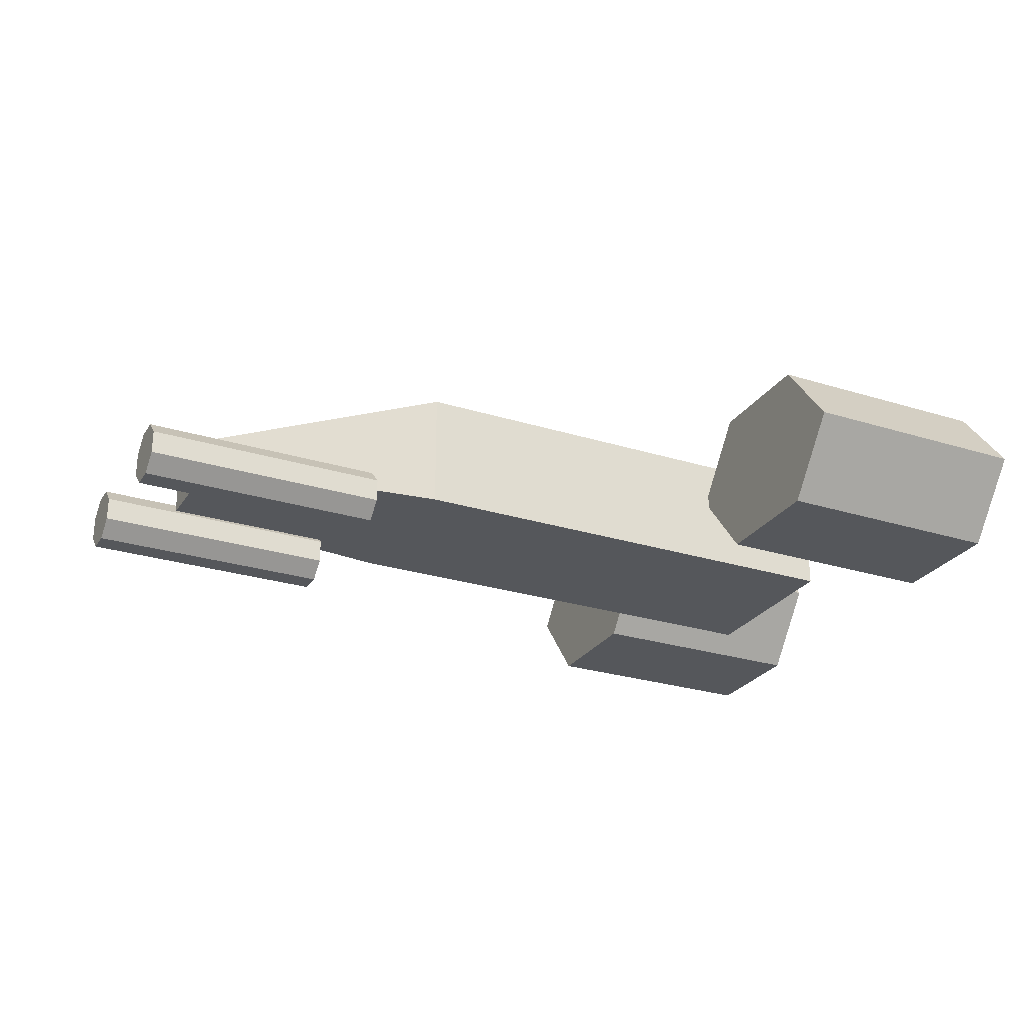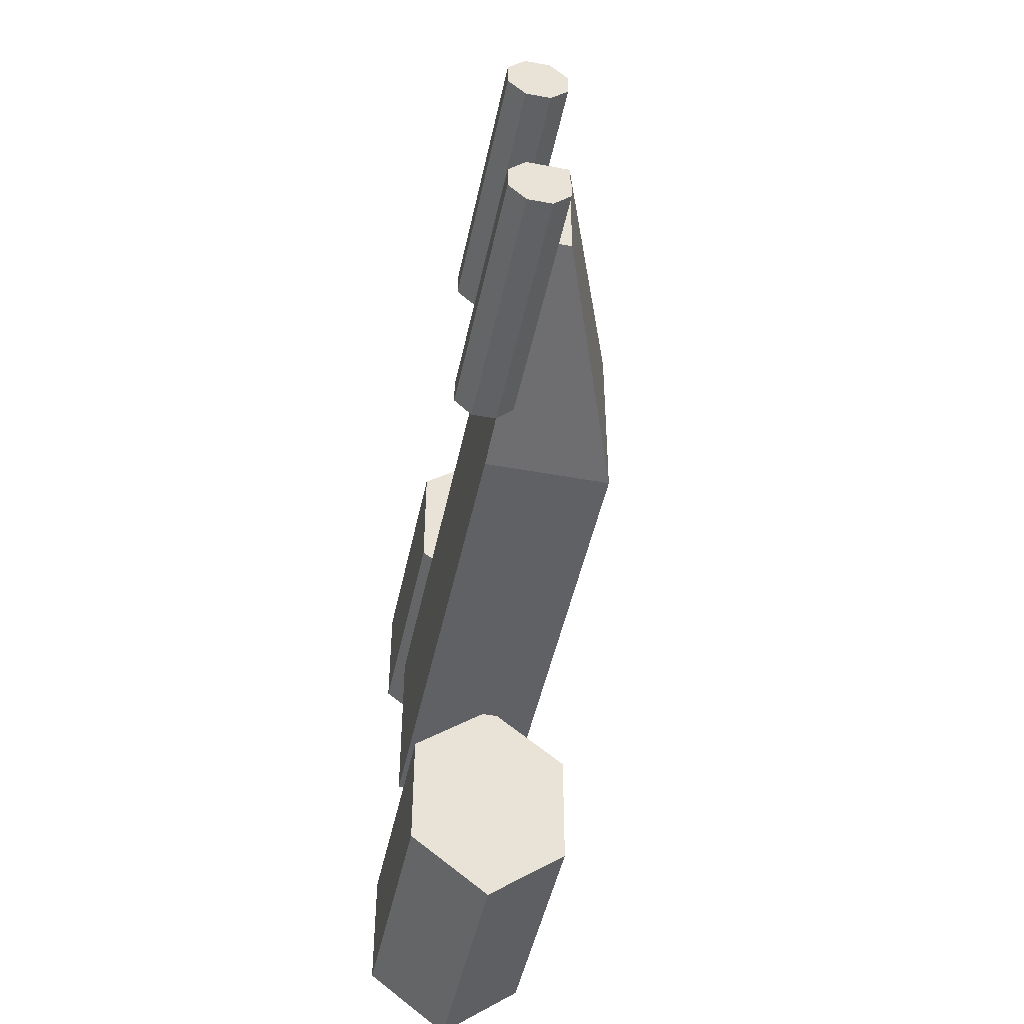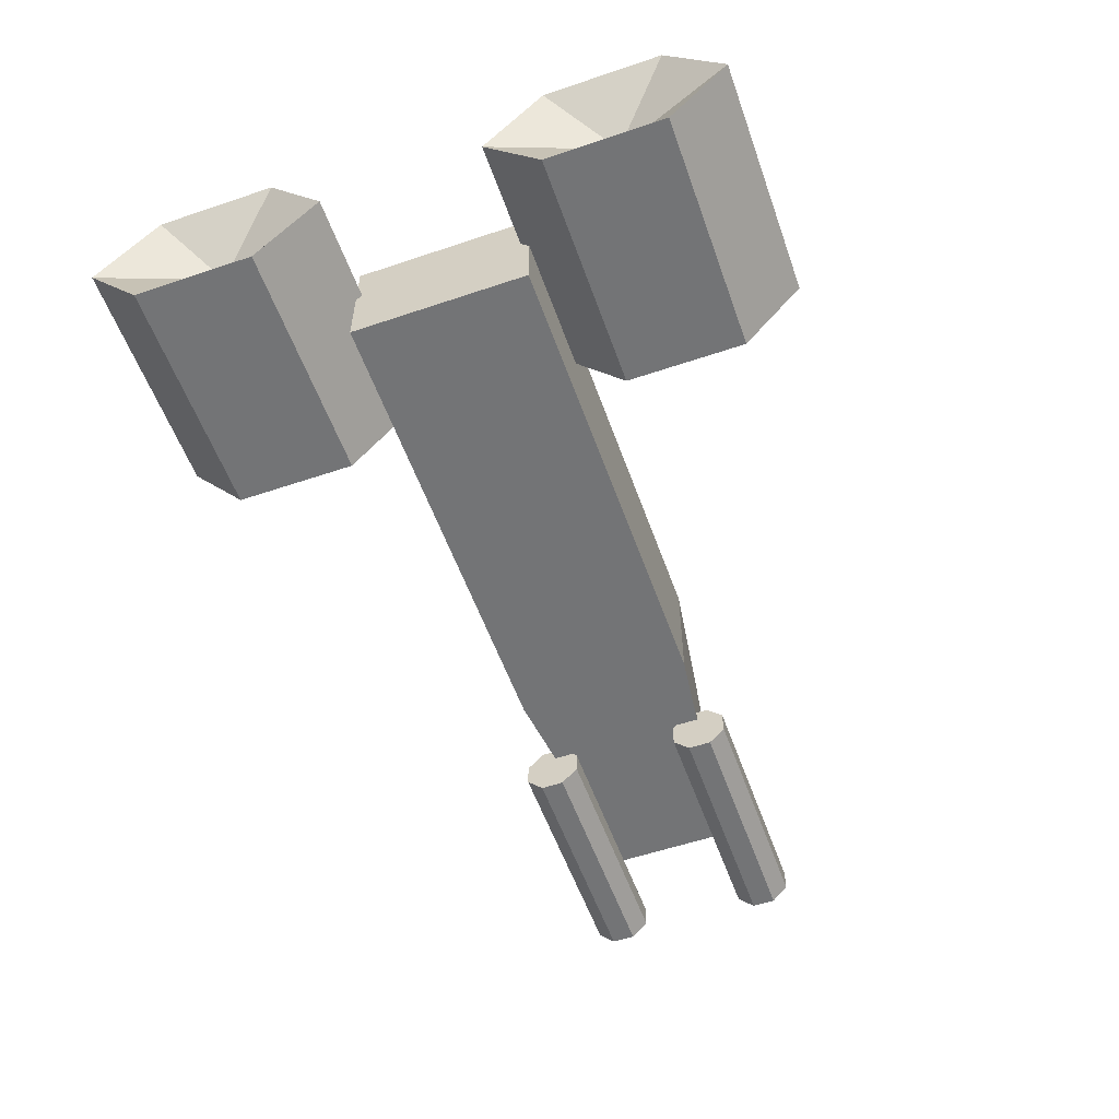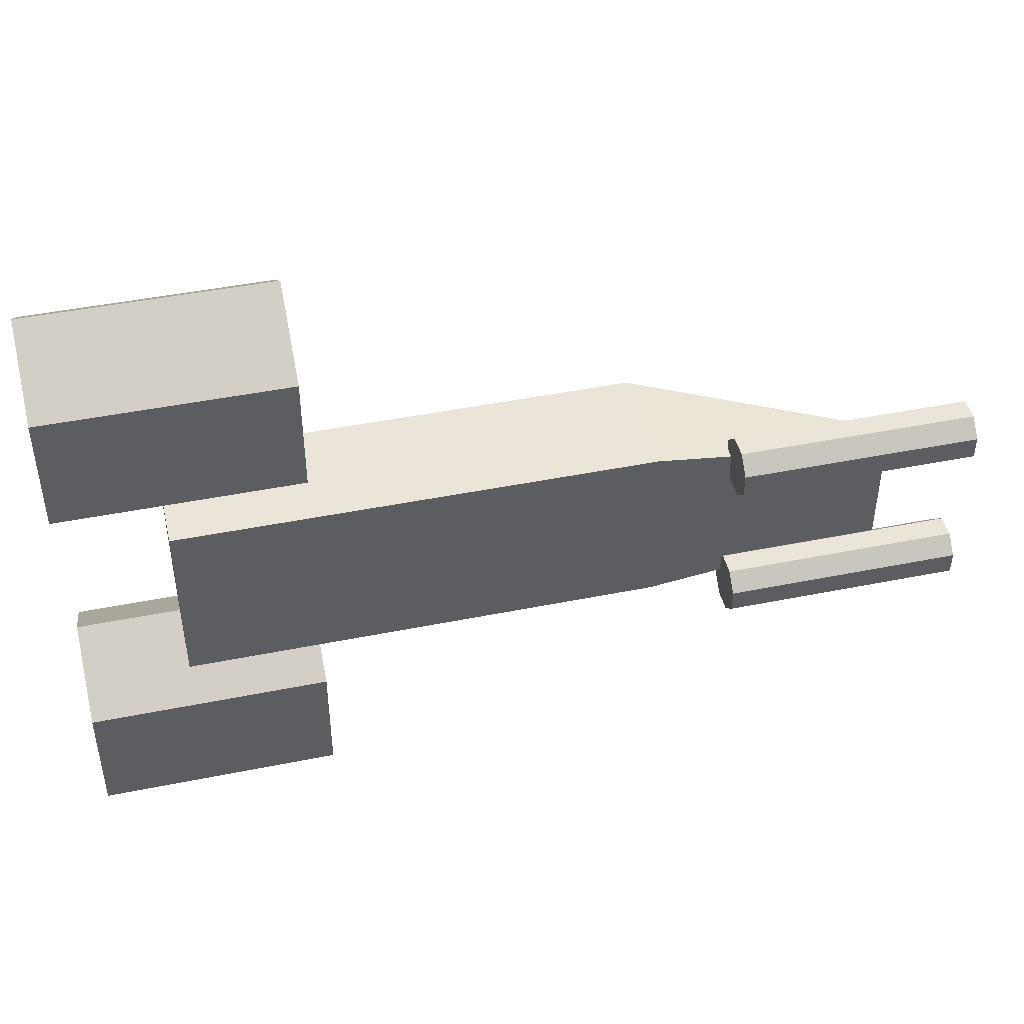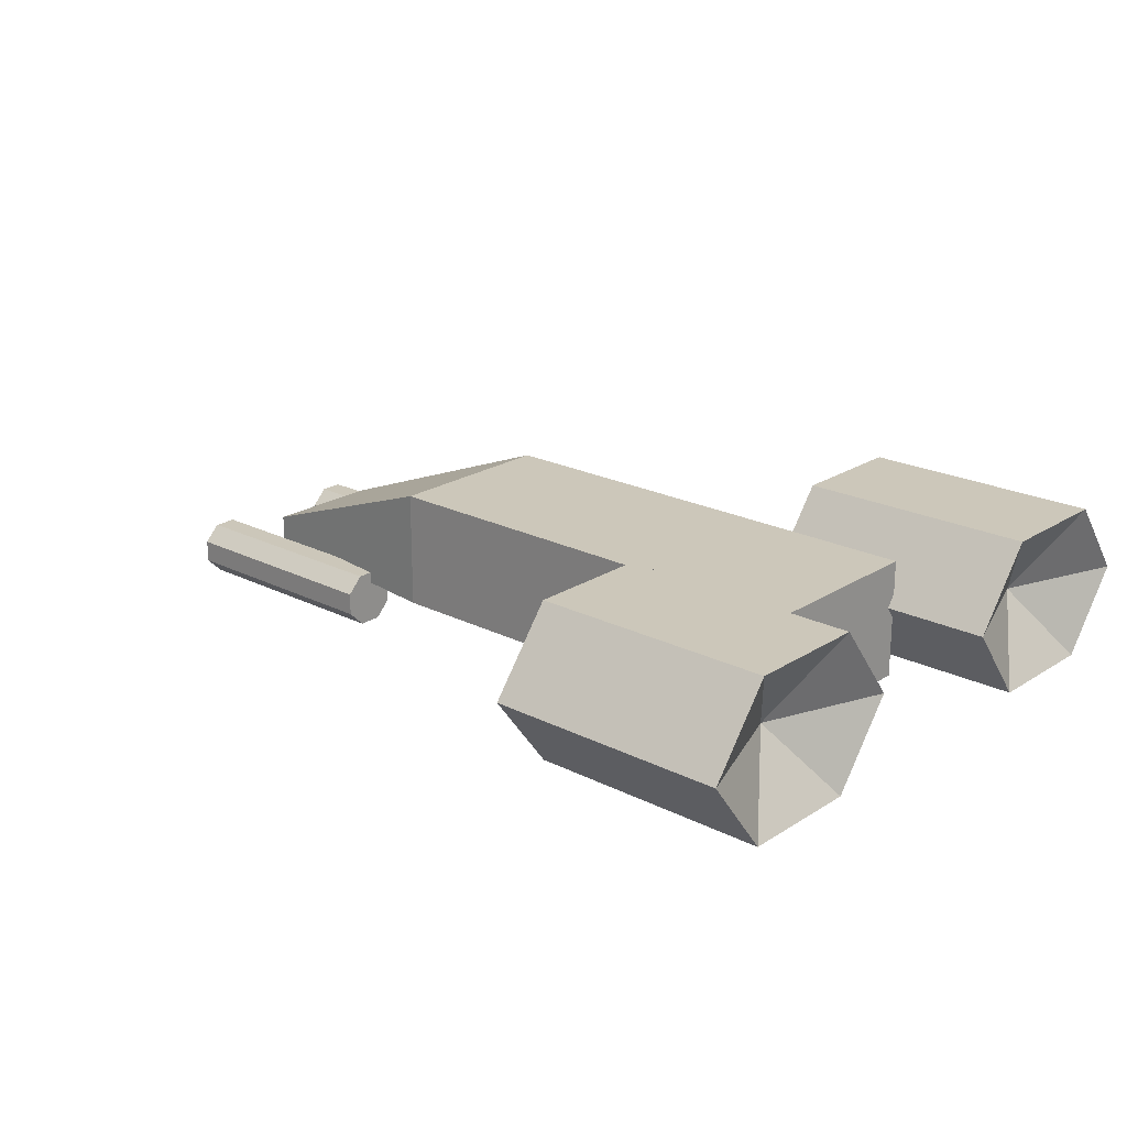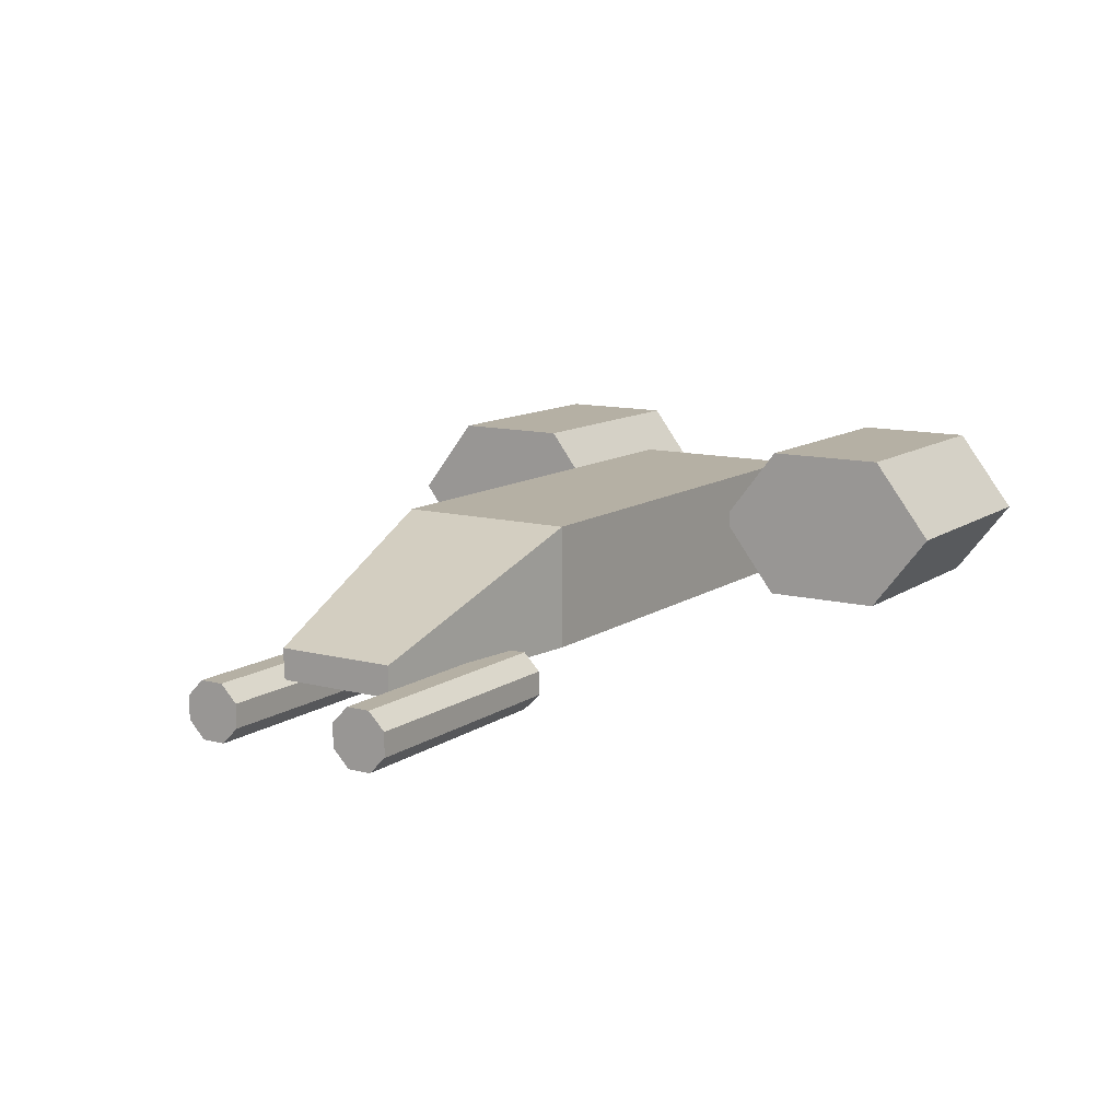
<metadata>
{"format":"obj","ext":"obj","renderer":"f3d","projection":"perspective","resolution":1024,"background":"white","views":[{"elev":-26.5,"azim":153.9,"up":"+Y"},{"elev":-47.3,"azim":78.2,"up":"+Z"},{"elev":-56.1,"azim":-70.5,"up":"+Y"},{"elev":44.8,"azim":-13.2,"up":"+Z"},{"elev":21.5,"azim":-138.3,"up":"+Y"},{"elev":11.6,"azim":122.5,"up":"+Y"}]}
</metadata>
<code>
o Default
v 1.812 -0.4318 0.3848
v 2.812 -0.4318 0.3848
v 2.812 -0.4318 0.2891
v 1.812 -0.4318 0.2891
v 1.812 -0.4318 0.2891
v 2.812 -0.3642 0.2215
v 2.812 -0.4318 0.2891
v 1.812 -0.3642 0.2215
v 1.812 -0.3642 0.2215
v 2.812 -0.2685 0.2215
v 2.812 -0.3642 0.2215
v 1.812 -0.2685 0.2215
v 1.812 -0.2685 0.2215
v 2.812 -0.2009 0.2891
v 2.812 -0.2685 0.2215
v 1.812 -0.2009 0.2891
v 1.812 -0.2009 0.2891
v 2.812 -0.2009 0.3848
v 2.812 -0.2009 0.2891
v 1.812 -0.2009 0.3848
v 1.812 -0.2009 0.3848
v 2.812 -0.2685 0.4524
v 2.812 -0.2009 0.3848
v 1.812 -0.2685 0.4524
v 1.812 -0.2685 0.4524
v 2.812 -0.3642 0.4524
v 2.812 -0.2685 0.4524
v 1.812 -0.3642 0.4524
v 1.812 -0.3642 0.4524
v 2.812 -0.4318 0.3848
v 2.812 -0.3642 0.4524
v 1.812 -0.4318 0.3848
v 2.812 -0.3163 0.3369
v 2.812 -0.4318 0.3848
v 2.812 -0.4318 0.2891
v 2.812 -0.3642 0.4524
v 2.812 -0.3163 0.3369
v 2.812 -0.2685 0.4524
v 2.812 -0.3642 0.4524
v 2.812 -0.2009 0.3848
v 2.812 -0.3163 0.3369
v 2.812 -0.2009 0.2891
v 2.812 -0.2009 0.3848
v 2.812 -0.2685 0.2215
v 2.812 -0.3163 0.3369
v 2.812 -0.3642 0.2215
v 2.812 -0.2685 0.2215
v 2.812 -0.4318 0.2891
v 1.812 -0.3163 0.3369
v 1.812 -0.4318 0.3848
v 1.812 -0.3642 0.4524
v 1.812 -0.4318 0.2891
v 1.812 -0.3163 0.3369
v 1.812 -0.2685 0.4524
v 1.812 -0.2009 0.3848
v 1.812 -0.3642 0.4524
v 1.812 -0.3163 0.3369
v 1.812 -0.2009 0.2891
v 1.812 -0.2685 0.2215
v 1.812 -0.2009 0.3848
v 1.812 -0.3163 0.3369
v 1.812 -0.3642 0.2215
v 1.812 -0.4318 0.2891
v 1.812 -0.2685 0.2215
v 1.812 -0.4318 -0.3027
v 2.812 -0.4318 -0.3984
v 2.812 -0.4318 -0.3027
v 1.812 -0.4318 -0.3984
v 1.812 -0.4318 -0.3984
v 2.812 -0.3642 -0.466
v 2.812 -0.4318 -0.3984
v 1.812 -0.3642 -0.466
v 1.812 -0.3642 -0.466
v 2.812 -0.2685 -0.466
v 2.812 -0.3642 -0.466
v 1.812 -0.2685 -0.466
v 1.812 -0.2685 -0.466
v 2.812 -0.2009 -0.3984
v 2.812 -0.2685 -0.466
v 1.812 -0.2009 -0.3984
v 1.812 -0.2009 -0.3984
v 2.812 -0.2009 -0.3027
v 2.812 -0.2009 -0.3984
v 1.812 -0.2009 -0.3027
v 1.812 -0.2009 -0.3027
v 2.812 -0.2685 -0.2351
v 2.812 -0.2009 -0.3027
v 1.812 -0.2685 -0.2351
v 1.812 -0.2685 -0.2351
v 2.812 -0.3642 -0.2351
v 2.812 -0.2685 -0.2351
v 1.812 -0.3642 -0.2351
v 1.812 -0.3642 -0.2351
v 2.812 -0.4318 -0.3027
v 2.812 -0.3642 -0.2351
v 1.812 -0.4318 -0.3027
v 2.812 -0.3163 -0.3506
v 2.812 -0.4318 -0.3027
v 2.812 -0.4318 -0.3984
v 2.812 -0.3642 -0.2351
v 2.812 -0.3163 -0.3506
v 2.812 -0.2685 -0.2351
v 2.812 -0.3642 -0.2351
v 2.812 -0.2009 -0.3027
v 2.812 -0.3163 -0.3506
v 2.812 -0.2009 -0.3984
v 2.812 -0.2009 -0.3027
v 2.812 -0.2685 -0.466
v 2.812 -0.3163 -0.3506
v 2.812 -0.3642 -0.466
v 2.812 -0.2685 -0.466
v 2.812 -0.4318 -0.3984
v 1.812 -0.3163 -0.3506
v 1.812 -0.4318 -0.3027
v 1.812 -0.3642 -0.2351
v 1.812 -0.4318 -0.3984
v 1.812 -0.3163 -0.3506
v 1.812 -0.2685 -0.2351
v 1.812 -0.2009 -0.3027
v 1.812 -0.3642 -0.2351
v 1.812 -0.3163 -0.3506
v 1.812 -0.2009 -0.3984
v 1.812 -0.2685 -0.466
v 1.812 -0.2009 -0.3027
v 1.812 -0.3163 -0.3506
v 1.812 -0.3642 -0.466
v 1.812 -0.4318 -0.3984
v 1.812 -0.2685 -0.466
v -0.9375 -0.2661 1.087
v 0.0625 -0.2661 0.5869
v 0.0625 -0.2661 1.087
v -0.9375 -0.2661 0.5869
v -0.9375 -0.2661 0.5869
v 0.0625 0.05866 0.3369
v 0.0625 -0.2661 0.5869
v -0.9375 0.05866 0.3369
v -0.9375 0.05866 0.3369
v 0.0625 0.3834 0.5869
v 0.0625 0.05866 0.3369
v -0.9375 0.3834 0.5869
v -0.9375 0.3834 0.5869
v 0.0625 0.3834 1.087
v 0.0625 0.3834 0.5869
v -0.9375 0.3834 1.087
v -0.9375 0.3834 1.087
v 0.0625 0.05866 1.337
v 0.0625 0.3834 1.087
v -0.9375 0.05866 1.337
v -0.9375 0.05866 1.337
v 0.0625 -0.2661 1.087
v 0.0625 0.05866 1.337
v -0.9375 -0.2661 1.087
v 0.0625 0.05866 0.8369
v 0.0625 -0.2661 1.087
v 0.0625 -0.2661 0.5869
v 0.0625 0.05866 1.337
v 0.0625 0.05866 0.8369
v 0.0625 0.3834 1.087
v 0.0625 0.05866 1.337
v 0.0625 0.3834 0.5869
v 0.0625 0.05866 0.8369
v 0.0625 0.05866 0.3369
v 0.0625 0.3834 0.5869
v 0.0625 -0.2661 0.5869
v -0.75 0.05866 0.8369
v -0.9375 -0.2661 1.087
v -0.9375 0.05866 1.337
v -0.9375 -0.2661 0.5869
v -0.75 0.05866 0.8369
v -0.9375 0.3834 1.087
v -0.9375 0.3834 0.5869
v -0.9375 0.05866 1.337
v -0.75 0.05866 0.8369
v -0.9375 0.05866 0.3369
v -0.9375 -0.2661 0.5869
v -0.9375 0.3834 0.5869
v -0.75 0.05866 -0.8506
v -0.9375 0.05866 -1.351
v -0.9375 -0.2661 -1.101
v -0.9375 0.3834 -1.101
v -0.75 0.05866 -0.8506
v -0.9375 0.3834 -0.6006
v -0.9375 0.3834 -1.101
v -0.9375 0.05866 -0.3506
v -0.75 0.05866 -0.8506
v -0.9375 -0.2661 -0.6006
v -0.9375 0.05866 -0.3506
v -0.9375 -0.2661 -1.101
v 0.0625 0.05866 -0.8506
v 0.0625 0.05866 -1.351
v 0.0625 0.3834 -1.101
v 0.0625 -0.2661 -1.101
v 0.0625 0.05866 -0.8506
v 0.0625 0.3834 -0.6006
v 0.0625 0.05866 -0.3506
v 0.0625 0.3834 -1.101
v 0.0625 0.05866 -0.8506
v 0.0625 -0.2661 -0.6006
v 0.0625 -0.2661 -1.101
v 0.0625 0.05866 -0.3506
v -0.9375 0.05866 -0.3506
v 0.0625 -0.2661 -0.6006
v 0.0625 0.05866 -0.3506
v -0.9375 -0.2661 -0.6006
v -0.9375 0.3834 -0.6006
v 0.0625 0.05866 -0.3506
v 0.0625 0.3834 -0.6006
v -0.9375 0.05866 -0.3506
v -0.9375 0.3834 -1.101
v 0.0625 0.3834 -0.6006
v 0.0625 0.3834 -1.101
v -0.9375 0.3834 -0.6006
v -0.9375 0.05866 -1.351
v 0.0625 0.3834 -1.101
v 0.0625 0.05866 -1.351
v -0.9375 0.3834 -1.101
v -0.9375 -0.2661 -1.101
v 0.0625 0.05866 -1.351
v 0.0625 -0.2661 -1.101
v -0.9375 0.05866 -1.351
v -0.9375 -0.2661 -0.6006
v 0.0625 -0.2661 -1.101
v 0.0625 -0.2661 -0.6006
v -0.9375 -0.2661 -1.101
v -0.5 0.25 0.375
v -0.5 -0.25 -0.375
v -0.5 -0.25 0.375
v -0.5 0.25 -0.375
v -0.5 0.25 0.375
v 1.5 -0.25 0.375
v 1.5 0.25 0.375
v -0.5 -0.25 0.375
v -0.5 0.25 -0.375
v 1.5 0.25 0.375
v 1.5 0.25 -0.375
v -0.5 0.25 0.375
v -0.5 -0.25 -0.375
v 1.5 0.25 -0.375
v 1.5 -0.25 -0.375
v -0.5 0.25 -0.375
v -0.5 -0.25 0.375
v 1.5 -0.25 -0.375
v 1.5 -0.25 0.375
v -0.5 -0.25 -0.375
v 1.5 -0.25 0.375
v 2.5 -0.25 -0.25
v 2.5 -0.25 0.25
v 1.5 -0.25 -0.375
v 1.5 0.25 -0.375
v 2.5 -0.125 0.25
v 2.5 -0.125 -0.25
v 1.5 0.25 0.375
v 2.5 -0.25 -0.25
v 1.5 0.25 -0.375
v 2.5 -0.125 -0.25
v 1.5 -0.25 -0.375
v 1.5 -0.25 0.375
v 2.5 -0.125 0.25
v 1.5 0.25 0.375
v 2.5 -0.25 0.25
v 2.5 -0.25 0.25
v 2.5 -0.125 -0.25
v 2.5 -0.125 0.25
v 2.5 -0.25 -0.25
g Scene
f 1 3 2
f 1 4 3
f 5 6 7
f 5 8 6
f 9 10 11
f 9 12 10
f 13 14 15
f 13 16 14
f 17 18 19
f 17 20 18
f 21 22 23
f 21 24 22
f 25 26 27
f 25 28 26
f 29 30 31
f 29 32 30
f 33 34 35
f 33 36 34
f 37 38 39
f 37 40 38
f 41 42 43
f 41 44 42
f 45 46 47
f 45 48 46
f 49 50 51
f 49 52 50
f 53 54 55
f 53 56 54
f 57 58 59
f 57 60 58
f 61 62 63
f 61 64 62
f 65 66 67
f 65 68 66
f 69 70 71
f 69 72 70
f 73 74 75
f 73 76 74
f 77 78 79
f 77 80 78
f 81 82 83
f 81 84 82
f 85 86 87
f 85 88 86
f 89 90 91
f 89 92 90
f 93 94 95
f 93 96 94
f 97 98 99
f 97 100 98
f 101 102 103
f 101 104 102
f 105 106 107
f 105 108 106
f 109 110 111
f 109 112 110
f 113 114 115
f 113 116 114
f 117 118 119
f 117 120 118
f 121 122 123
f 121 124 122
f 125 126 127
f 125 128 126
f 129 130 131
f 129 132 130
f 133 134 135
f 133 136 134
f 137 138 139
f 137 140 138
f 141 142 143
f 141 144 142
f 145 146 147
f 145 148 146
f 149 150 151
f 149 152 150
f 153 154 155
f 153 156 154
f 157 158 159
f 157 160 158
f 161 162 163
f 161 164 162
f 165 166 167
f 165 168 166
f 169 170 171
f 169 172 170
f 173 174 175
f 173 176 174
f 177 178 179
f 177 180 178
f 181 182 183
f 181 184 182
f 185 186 187
f 185 188 186
f 189 190 191
f 189 192 190
f 193 194 195
f 193 196 194
f 197 198 199
f 197 200 198
f 201 202 203
f 201 204 202
f 205 206 207
f 205 208 206
f 209 210 211
f 209 212 210
f 213 214 215
f 213 216 214
f 217 218 219
f 217 220 218
f 221 222 223
f 221 224 222
f 225 226 227
f 225 228 226
f 229 230 231
f 229 232 230
f 233 234 235
f 233 236 234
f 237 238 239
f 237 240 238
f 241 242 243
f 241 244 242
f 245 246 247
f 245 248 246
f 249 250 251
f 249 252 250
f 253 254 255
f 253 256 254
f 257 258 259
f 257 260 258
f 261 262 263
f 261 264 262

</code>
